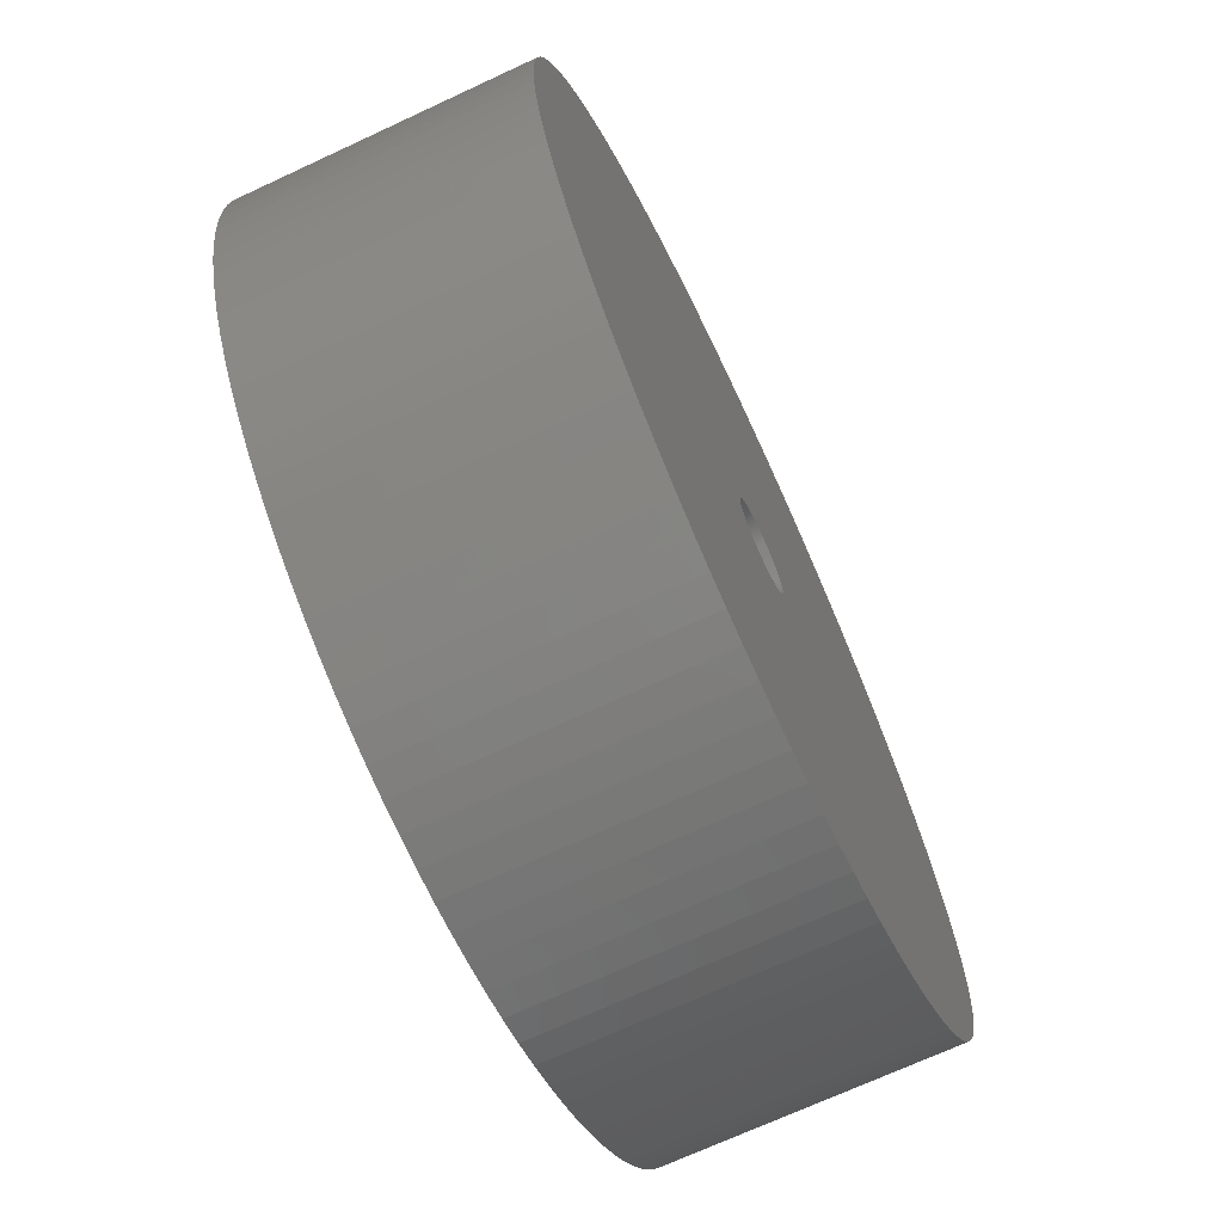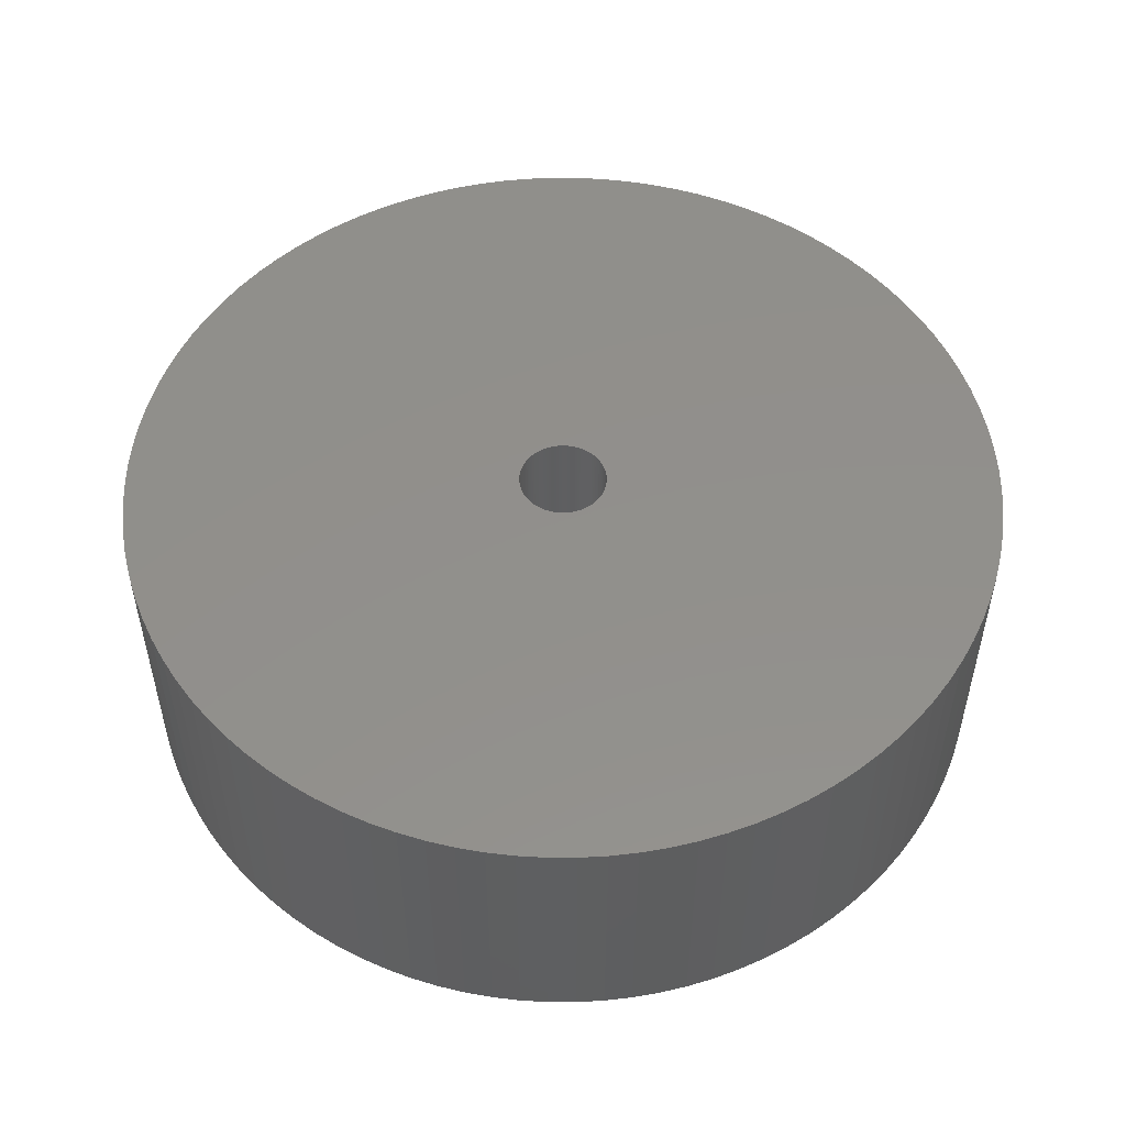
<metadata>
{"format":"stl","ext":"stl","renderer":"f3d","projection":"perspective","resolution":1024,"background":"white","views":[{"elev":-70.0,"azim":-65.0,"up":"+Y"},{"elev":52.1,"azim":91.9,"up":"+Z"}]}
</metadata>
<code>
# stl→obj: 400 verts, 800 faces
v 15 0 9.4
v 14.97 0.9419 0
v 14.97 0.9419 9.4
v 15 0 0
v -15 0 0
v -14.97 0.9419 9.4
v -14.97 0.9419 0
v -15 0 9.4
v 0.9419 14.97 0
v 0 15 9.4
v 0.9419 14.97 9.4
v 0 15 0
v -0.9419 -14.97 0
v 0 -15 9.4
v -0.9419 -14.97 9.4
v 0 -15 0
v -10.93 -10.27 0
v -11.56 -9.561 9.4
v -11.56 -9.561 0
v -10.93 -10.27 9.4
v 10.93 10.27 9.4
v 10.27 10.93 0
v 10.27 10.93 9.4
v 10.93 10.27 0
v -9.561 11.56 0
v -10.27 10.93 9.4
v -9.561 11.56 9.4
v -10.27 10.93 0
v -4.635 14.27 0
v -5.522 13.95 9.4
v -4.635 14.27 9.4
v -5.522 13.95 0
v 13.95 5.522 9.4
v 13.57 6.387 0
v 13.57 6.387 9.4
v 13.95 5.522 0
v 6.387 13.57 0
v 5.522 13.95 9.4
v 6.387 13.57 9.4
v 5.522 13.95 0
v 8.817 12.14 0
v 8.037 12.66 9.4
v 8.817 12.14 9.4
v 8.037 12.66 0
v -13.95 5.522 0
v -13.57 6.387 9.4
v -13.57 6.387 0
v -13.95 5.522 9.4
v -1.88 14.88 0
v -2.811 14.73 9.4
v -1.88 14.88 9.4
v -2.811 14.73 0
v -6.387 -13.57 0
v -5.522 -13.95 9.4
v -6.387 -13.57 9.4
v -5.522 -13.95 0
v -14.73 -2.811 0
v -14.88 -1.88 9.4
v -14.88 -1.88 0
v -14.73 -2.811 9.4
v 1.5 0 0
v 14.97 -0.9419 0
v 1.497 -0.09418 0
v 14.88 -1.88 0
v 1.488 -0.188 0
v 14.73 -2.811 0
v 1.497 0.09418 0
v 1.473 -0.2811 0
v 14.53 -3.73 0
v 14.88 1.88 0
v 1.453 -0.373 0
v 14.27 -4.635 0
v 1.488 0.188 0
v 1.427 -0.4635 0
v 13.95 -5.522 0
v 14.73 2.811 0
v 1.395 -0.5522 0
v 13.57 -6.387 0
v 1.473 0.2811 0
v 1.357 -0.6387 0
v 13.14 -7.226 0
v 14.53 3.73 0
v 1.314 -0.7226 0
v 12.66 -8.037 0
v 1.453 0.373 0
v 1.266 -0.8037 0
v 12.14 -8.817 0
v 14.27 4.635 0
v 1.214 -0.8817 0
v 11.56 -9.561 0
v 1.427 0.4635 0
v 1.156 -0.9561 0
v 10.93 -10.27 0
v 1.093 -1.027 0
v 10.27 -10.93 0
v 1.395 0.5522 0
v 1.027 -1.093 0
v 9.561 -11.56 0
v 0.9561 -1.156 0
v 8.817 -12.14 0
v 1.357 0.6387 0
v 0.8817 -1.214 0
v 8.037 -12.66 0
v 13.14 7.226 0
v 0.8037 -1.266 0
v 7.226 -13.14 0
v 1.314 0.7226 0
v 0.7226 -1.314 0
v 6.387 -13.57 0
v 12.66 8.037 0
v 0.6387 -1.357 0
v 5.522 -13.95 0
v 1.266 0.8037 0
v 0.5522 -1.395 0
v 4.635 -14.27 0
v 12.14 8.817 0
v 0.4635 -1.427 0
v 3.73 -14.53 0
v 1.214 0.8817 0
v 0.373 -1.453 0
v 2.811 -14.73 0
v 11.56 9.561 0
v 0.2811 -1.473 0
v 1.88 -14.88 0
v 1.156 0.9561 0
v 0.188 -1.488 0
v 0.9419 -14.97 0
v 0.09418 -1.497 0
v 0 -1.5 0
v -0.09418 -1.497 0
v -0.188 -1.488 0
v -1.88 -14.88 0
v -0.2811 -1.473 0
v -2.811 -14.73 0
v -0.373 -1.453 0
v -3.73 -14.53 0
v -0.4635 -1.427 0
v -4.635 -14.27 0
v -0.5522 -1.395 0
v -0.6387 -1.357 0
v -0.7226 -1.314 0
v -7.226 -13.14 0
v -0.8037 -1.266 0
v -8.037 -12.66 0
v -0.8817 -1.214 0
v -8.817 -12.14 0
v -0.9561 -1.156 0
v -9.561 -11.56 0
v -1.027 -1.093 0
v -10.27 -10.93 0
v -1.093 -1.027 0
v -1.156 -0.9561 0
v 1.093 1.027 0
v 1.027 1.093 0
v 9.561 11.56 0
v 0.9561 1.156 0
v 0.8817 1.214 0
v 0.8037 1.266 0
v 7.226 13.14 0
v 0.7226 1.314 0
v 0.6387 1.357 0
v 0.5522 1.395 0
v 4.635 14.27 0
v 0.4635 1.427 0
v 3.73 14.53 0
v 0.373 1.453 0
v 2.811 14.73 0
v 0.2811 1.473 0
v 1.88 14.88 0
v 0.188 1.488 0
v 0.09418 1.497 0
v 0 1.5 0
v -0.09418 1.497 0
v -0.9419 14.97 0
v -0.188 1.488 0
v -0.2811 1.473 0
v -0.373 1.453 0
v -3.73 14.53 0
v -0.4635 1.427 0
v -0.5522 1.395 0
v -0.6387 1.357 0
v -6.387 13.57 0
v -0.7226 1.314 0
v -7.226 13.14 0
v -0.8037 1.266 0
v -8.037 12.66 0
v -0.8817 1.214 0
v -8.817 12.14 0
v -0.9561 1.156 0
v -1.027 1.093 0
v -1.093 1.027 0
v -10.93 10.27 0
v -1.156 0.9561 0
v -11.56 9.561 0
v -1.214 0.8817 0
v -12.14 8.817 0
v -1.266 0.8037 0
v -12.66 8.037 0
v -1.314 0.7226 0
v -13.14 7.226 0
v -1.357 0.6387 0
v -1.395 0.5522 0
v -1.427 0.4635 0
v -14.27 4.635 0
v -1.453 0.373 0
v -14.53 3.73 0
v -1.473 0.2811 0
v -14.73 2.811 0
v -1.488 0.188 0
v -14.88 1.88 0
v -1.497 0.09418 0
v -1.5 0 0
v -1.214 -0.8817 0
v -12.14 -8.817 0
v -1.266 -0.8037 0
v -12.66 -8.037 0
v -1.314 -0.7226 0
v -13.14 -7.226 0
v -1.357 -0.6387 0
v -13.57 -6.387 0
v -1.395 -0.5522 0
v -13.95 -5.522 0
v -1.427 -0.4635 0
v -14.27 -4.635 0
v -1.453 -0.373 0
v -14.53 -3.73 0
v -1.473 -0.2811 0
v -1.488 -0.188 0
v -1.497 -0.09418 0
v -14.97 -0.9419 0
v 14.73 2.811 9.4
v 14.53 3.73 9.4
v 14.27 4.635 9.4
v 12.66 8.037 9.4
v 12.14 8.817 9.4
v 11.56 9.561 9.4
v 13.14 7.226 9.4
v 2.811 14.73 9.4
v 3.73 14.53 9.4
v 4.635 14.27 9.4
v 7.226 13.14 9.4
v 9.561 11.56 9.4
v -14.53 3.73 9.4
v -14.73 2.811 9.4
v -11.56 9.561 9.4
v -12.14 8.817 9.4
v -14.27 4.635 9.4
v 1.5 0 9.4
v 1.497 0.09418 9.4
v 14.88 1.88 9.4
v 14.97 -0.9419 9.4
v 1.488 0.188 9.4
v 1.497 -0.09418 9.4
v 1.473 0.2811 9.4
v 14.88 -1.88 9.4
v 1.453 0.373 9.4
v 1.488 -0.188 9.4
v 1.427 0.4635 9.4
v 14.73 -2.811 9.4
v 1.395 0.5522 9.4
v 1.473 -0.2811 9.4
v 1.357 0.6387 9.4
v 14.53 -3.73 9.4
v 1.314 0.7226 9.4
v 1.453 -0.373 9.4
v 1.266 0.8037 9.4
v 14.27 -4.635 9.4
v 1.214 0.8817 9.4
v 1.427 -0.4635 9.4
v 1.156 0.9561 9.4
v 13.95 -5.522 9.4
v 1.093 1.027 9.4
v 1.395 -0.5522 9.4
v 1.027 1.093 9.4
v 13.57 -6.387 9.4
v 0.9561 1.156 9.4
v 1.357 -0.6387 9.4
v 0.8817 1.214 9.4
v 13.14 -7.226 9.4
v 0.8037 1.266 9.4
v 1.314 -0.7226 9.4
v 0.7226 1.314 9.4
v 12.66 -8.037 9.4
v 0.6387 1.357 9.4
v 1.266 -0.8037 9.4
v 0.5522 1.395 9.4
v 12.14 -8.817 9.4
v 0.4635 1.427 9.4
v 1.214 -0.8817 9.4
v 0.373 1.453 9.4
v 11.56 -9.561 9.4
v 0.2811 1.473 9.4
v 1.88 14.88 9.4
v 1.156 -0.9561 9.4
v 10.93 -10.27 9.4
v 0.188 1.488 9.4
v 0.09418 1.497 9.4
v 0 1.5 9.4
v -0.09418 1.497 9.4
v -0.9419 14.97 9.4
v -0.188 1.488 9.4
v -0.2811 1.473 9.4
v -0.373 1.453 9.4
v -3.73 14.53 9.4
v -0.4635 1.427 9.4
v -0.5522 1.395 9.4
v -0.6387 1.357 9.4
v -6.387 13.57 9.4
v -0.7226 1.314 9.4
v -7.226 13.14 9.4
v -0.8037 1.266 9.4
v -8.037 12.66 9.4
v -0.8817 1.214 9.4
v -8.817 12.14 9.4
v -0.9561 1.156 9.4
v -1.027 1.093 9.4
v -1.093 1.027 9.4
v -10.93 10.27 9.4
v -1.156 0.9561 9.4
v 1.093 -1.027 9.4
v 10.27 -10.93 9.4
v 1.027 -1.093 9.4
v 9.561 -11.56 9.4
v 0.9561 -1.156 9.4
v 8.817 -12.14 9.4
v 0.8817 -1.214 9.4
v 8.037 -12.66 9.4
v 0.8037 -1.266 9.4
v 7.226 -13.14 9.4
v 0.7226 -1.314 9.4
v 6.387 -13.57 9.4
v 0.6387 -1.357 9.4
v 5.522 -13.95 9.4
v 0.5522 -1.395 9.4
v 4.635 -14.27 9.4
v 0.4635 -1.427 9.4
v 3.73 -14.53 9.4
v 0.373 -1.453 9.4
v 2.811 -14.73 9.4
v 0.2811 -1.473 9.4
v 1.88 -14.88 9.4
v 0.188 -1.488 9.4
v 0.9419 -14.97 9.4
v 0.09418 -1.497 9.4
v 0 -1.5 9.4
v -0.09418 -1.497 9.4
v -0.188 -1.488 9.4
v -1.88 -14.88 9.4
v -0.2811 -1.473 9.4
v -2.811 -14.73 9.4
v -0.373 -1.453 9.4
v -3.73 -14.53 9.4
v -0.4635 -1.427 9.4
v -4.635 -14.27 9.4
v -0.5522 -1.395 9.4
v -0.6387 -1.357 9.4
v -0.7226 -1.314 9.4
v -7.226 -13.14 9.4
v -0.8037 -1.266 9.4
v -8.037 -12.66 9.4
v -0.8817 -1.214 9.4
v -8.817 -12.14 9.4
v -0.9561 -1.156 9.4
v -9.561 -11.56 9.4
v -1.027 -1.093 9.4
v -10.27 -10.93 9.4
v -1.093 -1.027 9.4
v -1.156 -0.9561 9.4
v -1.214 -0.8817 9.4
v -12.14 -8.817 9.4
v -1.266 -0.8037 9.4
v -12.66 -8.037 9.4
v -1.314 -0.7226 9.4
v -13.14 -7.226 9.4
v -1.357 -0.6387 9.4
v -13.57 -6.387 9.4
v -1.395 -0.5522 9.4
v -13.95 -5.522 9.4
v -1.427 -0.4635 9.4
v -14.27 -4.635 9.4
v -1.453 -0.373 9.4
v -14.53 -3.73 9.4
v -1.473 -0.2811 9.4
v -1.488 -0.188 9.4
v -1.497 -0.09418 9.4
v -14.97 -0.9419 9.4
v -1.5 0 9.4
v -1.214 0.8817 9.4
v -1.266 0.8037 9.4
v -12.66 8.037 9.4
v -1.314 0.7226 9.4
v -13.14 7.226 9.4
v -1.357 0.6387 9.4
v -1.395 0.5522 9.4
v -1.427 0.4635 9.4
v -1.453 0.373 9.4
v -1.473 0.2811 9.4
v -1.488 0.188 9.4
v -14.88 1.88 9.4
v -1.497 0.09418 9.4
f 1 2 3
f 2 1 4
f 5 6 7
f 6 5 8
f 9 10 11
f 10 9 12
f 13 14 15
f 14 13 16
f 17 18 19
f 18 17 20
f 21 22 23
f 22 21 24
f 25 26 27
f 26 25 28
f 29 30 31
f 30 29 32
f 33 34 35
f 34 33 36
f 37 38 39
f 38 37 40
f 41 42 43
f 42 41 44
f 45 46 47
f 46 45 48
f 49 50 51
f 50 49 52
f 53 54 55
f 54 53 56
f 57 58 59
f 58 57 60
f 61 4 62
f 63 62 64
f 4 61 2
f 65 64 66
f 67 2 61
f 68 66 69
f 2 67 70
f 71 69 72
f 73 70 67
f 74 72 75
f 70 73 76
f 77 75 78
f 79 76 73
f 80 78 81
f 76 79 82
f 83 81 84
f 85 82 79
f 86 84 87
f 82 85 88
f 89 87 90
f 91 88 85
f 92 90 93
f 88 91 36
f 94 93 95
f 96 36 91
f 97 95 98
f 36 96 34
f 99 98 100
f 101 34 96
f 102 100 103
f 34 101 104
f 105 103 106
f 107 104 101
f 108 106 109
f 104 107 110
f 111 109 112
f 113 110 107
f 114 112 115
f 110 113 116
f 117 115 118
f 119 116 113
f 120 118 121
f 116 119 122
f 123 121 124
f 125 122 119
f 122 125 24
f 62 63 61
f 64 65 63
f 66 68 65
f 69 71 68
f 72 74 71
f 75 77 74
f 78 80 77
f 81 83 80
f 84 86 83
f 87 89 86
f 90 92 89
f 93 94 92
f 95 97 94
f 98 99 97
f 126 124 127
f 100 102 99
f 103 105 102
f 106 108 105
f 109 111 108
f 112 114 111
f 115 117 114
f 118 120 117
f 121 123 120
f 124 126 123
f 127 128 126
f 16 128 127
f 16 129 128
f 16 130 129
f 13 130 16
f 130 13 131
f 132 131 13
f 131 132 133
f 134 133 132
f 133 134 135
f 136 135 134
f 135 136 137
f 138 137 136
f 137 138 139
f 56 139 138
f 139 56 140
f 53 140 56
f 140 53 141
f 142 141 53
f 141 142 143
f 144 143 142
f 143 144 145
f 146 145 144
f 145 146 147
f 148 147 146
f 147 148 149
f 150 149 148
f 149 150 151
f 151 17 152
f 17 151 150
f 153 24 125
f 24 153 22
f 154 22 153
f 22 154 155
f 156 155 154
f 155 156 41
f 157 41 156
f 41 157 44
f 158 44 157
f 44 158 159
f 160 159 158
f 159 160 37
f 161 37 160
f 37 161 40
f 162 40 161
f 40 162 163
f 164 163 162
f 163 164 165
f 166 165 164
f 165 166 167
f 168 167 166
f 167 168 169
f 170 169 168
f 169 170 9
f 171 9 170
f 172 9 171
f 172 12 9
f 173 12 172
f 174 173 175
f 49 175 176
f 52 176 177
f 178 177 179
f 29 179 180
f 32 180 181
f 182 181 183
f 184 183 185
f 186 185 187
f 173 174 12
f 188 187 189
f 25 189 190
f 28 190 191
f 192 191 193
f 194 193 195
f 196 195 197
f 198 197 199
f 200 199 201
f 47 201 202
f 45 202 203
f 204 203 205
f 206 205 207
f 208 207 209
f 210 209 211
f 175 49 174
f 7 211 212
f 19 152 17
f 152 19 213
f 176 52 49
f 214 213 19
f 177 178 52
f 213 214 215
f 179 29 178
f 216 215 214
f 180 32 29
f 215 216 217
f 181 182 32
f 218 217 216
f 183 184 182
f 217 218 219
f 185 186 184
f 220 219 218
f 187 188 186
f 219 220 221
f 189 25 188
f 222 221 220
f 190 28 25
f 221 222 223
f 191 192 28
f 224 223 222
f 193 194 192
f 223 224 225
f 195 196 194
f 226 225 224
f 197 198 196
f 225 226 227
f 199 200 198
f 57 227 226
f 201 47 200
f 227 57 228
f 202 45 47
f 59 228 57
f 203 204 45
f 228 59 229
f 205 206 204
f 230 229 59
f 207 208 206
f 229 230 212
f 209 210 208
f 5 212 230
f 211 7 210
f 212 5 7
f 231 82 232
f 82 231 76
f 232 88 233
f 88 232 82
f 234 116 235
f 116 234 110
f 235 122 236
f 122 235 116
f 35 104 237
f 104 35 34
f 165 238 239
f 238 165 167
f 40 240 38
f 240 40 163
f 44 241 42
f 241 44 159
f 155 43 242
f 43 155 41
f 208 243 206
f 243 208 244
f 196 245 194
f 245 196 246
f 204 48 45
f 48 204 247
f 248 1 3
f 249 3 250
f 1 248 251
f 252 250 231
f 253 251 248
f 254 231 232
f 251 253 255
f 256 232 233
f 257 255 253
f 258 233 33
f 255 257 259
f 260 33 35
f 261 259 257
f 262 35 237
f 259 261 263
f 264 237 234
f 265 263 261
f 266 234 235
f 263 265 267
f 268 235 236
f 269 267 265
f 270 236 21
f 267 269 271
f 272 21 23
f 273 271 269
f 274 23 242
f 271 273 275
f 276 242 43
f 277 275 273
f 278 43 42
f 275 277 279
f 280 42 241
f 281 279 277
f 282 241 39
f 279 281 283
f 284 39 38
f 285 283 281
f 286 38 240
f 283 285 287
f 288 240 239
f 289 287 285
f 290 239 238
f 287 289 291
f 292 238 293
f 294 291 289
f 291 294 295
f 3 249 248
f 250 252 249
f 231 254 252
f 232 256 254
f 233 258 256
f 33 260 258
f 35 262 260
f 237 264 262
f 234 266 264
f 235 268 266
f 236 270 268
f 21 272 270
f 23 274 272
f 242 276 274
f 296 293 11
f 43 278 276
f 42 280 278
f 241 282 280
f 39 284 282
f 38 286 284
f 240 288 286
f 239 290 288
f 238 292 290
f 293 296 292
f 11 297 296
f 10 297 11
f 10 298 297
f 10 299 298
f 300 299 10
f 299 300 301
f 51 301 300
f 301 51 302
f 50 302 51
f 302 50 303
f 304 303 50
f 303 304 305
f 31 305 304
f 305 31 306
f 30 306 31
f 306 30 307
f 308 307 30
f 307 308 309
f 310 309 308
f 309 310 311
f 312 311 310
f 311 312 313
f 314 313 312
f 313 314 315
f 27 315 314
f 315 27 316
f 26 316 27
f 316 26 317
f 317 318 319
f 318 317 26
f 320 295 294
f 295 320 321
f 322 321 320
f 321 322 323
f 324 323 322
f 323 324 325
f 326 325 324
f 325 326 327
f 328 327 326
f 327 328 329
f 330 329 328
f 329 330 331
f 332 331 330
f 331 332 333
f 334 333 332
f 333 334 335
f 336 335 334
f 335 336 337
f 338 337 336
f 337 338 339
f 340 339 338
f 339 340 341
f 342 341 340
f 341 342 343
f 344 343 342
f 345 343 344
f 345 14 343
f 346 14 345
f 15 346 347
f 348 347 349
f 350 349 351
f 352 351 353
f 354 353 355
f 54 355 356
f 55 356 357
f 358 357 359
f 360 359 361
f 346 15 14
f 362 361 363
f 364 363 365
f 366 365 367
f 20 367 368
f 18 368 369
f 370 369 371
f 372 371 373
f 374 373 375
f 376 375 377
f 378 377 379
f 380 379 381
f 382 381 383
f 60 383 384
f 58 384 385
f 347 348 15
f 386 385 387
f 245 319 318
f 319 245 388
f 349 350 348
f 246 388 245
f 351 352 350
f 388 246 389
f 353 354 352
f 390 389 246
f 355 54 354
f 389 390 391
f 356 55 54
f 392 391 390
f 357 358 55
f 391 392 393
f 359 360 358
f 46 393 392
f 361 362 360
f 393 46 394
f 363 364 362
f 48 394 46
f 365 366 364
f 394 48 395
f 367 20 366
f 247 395 48
f 368 18 20
f 395 247 396
f 369 370 18
f 243 396 247
f 371 372 370
f 396 243 397
f 373 374 372
f 244 397 243
f 375 376 374
f 397 244 398
f 377 378 376
f 399 398 244
f 379 380 378
f 398 399 400
f 381 382 380
f 6 400 399
f 383 60 382
f 400 6 387
f 384 58 60
f 8 387 6
f 385 386 58
f 387 8 386
f 184 312 310
f 312 184 186
f 186 314 312
f 314 186 188
f 12 300 10
f 300 12 174
f 16 343 14
f 343 16 127
f 103 325 327
f 325 103 100
f 100 323 325
f 323 100 98
f 255 62 251
f 62 255 64
f 56 354 54
f 354 56 138
f 214 372 216
f 372 214 370
f 230 8 5
f 8 230 386
f 250 76 231
f 76 250 70
f 3 70 250
f 70 3 2
f 233 36 33
f 36 233 88
f 236 24 21
f 24 236 122
f 237 110 234
f 110 237 104
f 163 239 240
f 239 163 165
f 167 293 238
f 293 167 169
f 169 11 293
f 11 169 9
f 159 39 241
f 39 159 37
f 22 242 23
f 242 22 155
f 194 318 192
f 318 194 245
f 192 26 28
f 26 192 318
f 200 390 198
f 390 200 392
f 47 392 200
f 392 47 46
f 198 246 196
f 246 198 390
f 206 247 204
f 247 206 243
f 210 244 208
f 244 210 399
f 7 399 210
f 399 7 6
f 182 310 308
f 310 182 184
f 32 308 30
f 308 32 182
f 188 27 314
f 27 188 25
f 52 304 50
f 304 52 178
f 178 31 304
f 31 178 29
f 174 51 300
f 51 174 49
f 251 4 1
f 4 251 62
f 127 341 343
f 341 127 124
f 115 333 335
f 333 115 112
f 121 337 339
f 337 121 118
f 98 321 323
f 321 98 95
f 106 327 329
f 327 106 103
f 112 331 333
f 331 112 109
f 295 90 291
f 90 295 93
f 287 84 283
f 84 287 87
f 271 72 267
f 72 271 75
f 279 78 275
f 78 279 81
f 267 69 263
f 69 267 72
f 150 20 17
f 20 150 366
f 148 362 364
f 362 148 146
f 142 55 358
f 55 142 53
f 146 360 362
f 360 146 144
f 138 352 354
f 352 138 136
f 134 348 350
f 348 134 132
f 220 378 222
f 378 220 376
f 216 374 218
f 374 216 372
f 19 370 214
f 370 19 18
f 226 60 57
f 60 226 382
f 222 380 224
f 380 222 378
f 59 386 230
f 386 59 58
f 259 64 255
f 64 259 66
f 124 339 341
f 339 124 121
f 118 335 337
f 335 118 115
f 321 93 295
f 93 321 95
f 109 329 331
f 329 109 106
f 291 87 287
f 87 291 90
f 283 81 279
f 81 283 84
f 275 75 271
f 75 275 78
f 150 364 366
f 364 150 148
f 144 358 360
f 358 144 142
f 136 350 352
f 350 136 134
f 132 15 348
f 15 132 13
f 218 376 220
f 376 218 374
f 224 382 226
f 382 224 380
f 263 66 259
f 66 263 69
f 158 278 280
f 278 158 157
f 180 305 306
f 305 180 179
f 393 199 391
f 199 393 201
f 375 221 377
f 221 375 219
f 79 256 85
f 256 79 254
f 85 258 91
f 258 85 256
f 119 270 125
f 270 119 268
f 160 280 282
f 280 160 158
f 187 311 313
f 311 187 185
f 94 294 92
f 294 94 320
f 120 340 338
f 340 120 123
f 97 324 322
f 324 97 99
f 129 346 345
f 346 129 130
f 101 264 107
f 264 101 262
f 172 297 298
f 297 172 171
f 168 290 292
f 290 168 166
f 164 286 288
f 286 164 162
f 171 296 297
f 296 171 170
f 387 211 400
f 211 387 212
f 397 205 396
f 205 397 207
f 400 209 398
f 209 400 211
f 319 191 317
f 191 319 193
f 391 197 389
f 197 391 199
f 388 193 319
f 193 388 195
f 173 298 299
f 298 173 172
f 179 303 305
f 303 179 177
f 183 307 309
f 307 183 181
f 185 309 311
f 309 185 183
f 61 249 67
f 249 61 248
f 128 345 344
f 345 128 129
f 108 332 330
f 332 108 111
f 99 326 324
f 326 99 102
f 140 357 356
f 357 140 141
f 385 212 387
f 212 385 229
f 369 215 371
f 215 369 213
f 67 252 73
f 252 67 249
f 73 254 79
f 254 73 252
f 96 262 101
f 262 96 260
f 91 260 96
f 260 91 258
f 107 266 113
f 266 107 264
f 113 268 119
f 268 113 266
f 153 274 154
f 274 153 272
f 125 272 153
f 272 125 270
f 156 274 276
f 274 156 154
f 157 276 278
f 276 157 156
f 162 284 286
f 284 162 161
f 161 282 284
f 282 161 160
f 166 288 290
f 288 166 164
f 170 292 296
f 292 170 168
f 394 201 393
f 201 394 202
f 395 202 394
f 202 395 203
f 396 203 395
f 203 396 205
f 398 207 397
f 207 398 209
f 389 195 388
f 195 389 197
f 317 190 316
f 190 317 191
f 177 302 303
f 302 177 176
f 175 299 301
f 299 175 173
f 176 301 302
f 301 176 175
f 181 306 307
f 306 181 180
f 190 315 316
f 315 190 189
f 189 313 315
f 313 189 187
f 68 257 65
f 257 68 261
f 74 265 71
f 265 74 269
f 77 269 74
f 269 77 273
f 89 285 86
f 285 89 289
f 126 344 342
f 344 126 128
f 111 334 332
f 334 111 114
f 114 336 334
f 336 114 117
f 97 320 94
f 320 97 322
f 105 330 328
f 330 105 108
f 102 328 326
f 328 102 105
f 139 356 355
f 356 139 140
f 135 353 351
f 353 135 137
f 131 349 347
f 349 131 133
f 143 361 359
f 361 143 145
f 145 363 361
f 363 145 147
f 365 151 367
f 151 365 149
f 384 229 385
f 229 384 228
f 377 223 379
f 223 377 221
f 381 227 383
f 227 381 225
f 367 152 368
f 152 367 151
f 371 217 373
f 217 371 215
f 368 213 369
f 213 368 152
f 63 248 61
f 248 63 253
f 71 261 68
f 261 71 265
f 83 277 80
f 277 83 281
f 123 342 340
f 342 123 126
f 117 338 336
f 338 117 120
f 137 355 353
f 355 137 139
f 133 351 349
f 351 133 135
f 130 347 346
f 347 130 131
f 141 359 357
f 359 141 143
f 147 365 363
f 365 147 149
f 383 228 384
f 228 383 227
f 379 225 381
f 225 379 223
f 373 219 375
f 219 373 217
f 65 253 63
f 253 65 257
f 80 273 77
f 273 80 277
f 92 289 89
f 289 92 294
f 86 281 83
f 281 86 285

</code>
